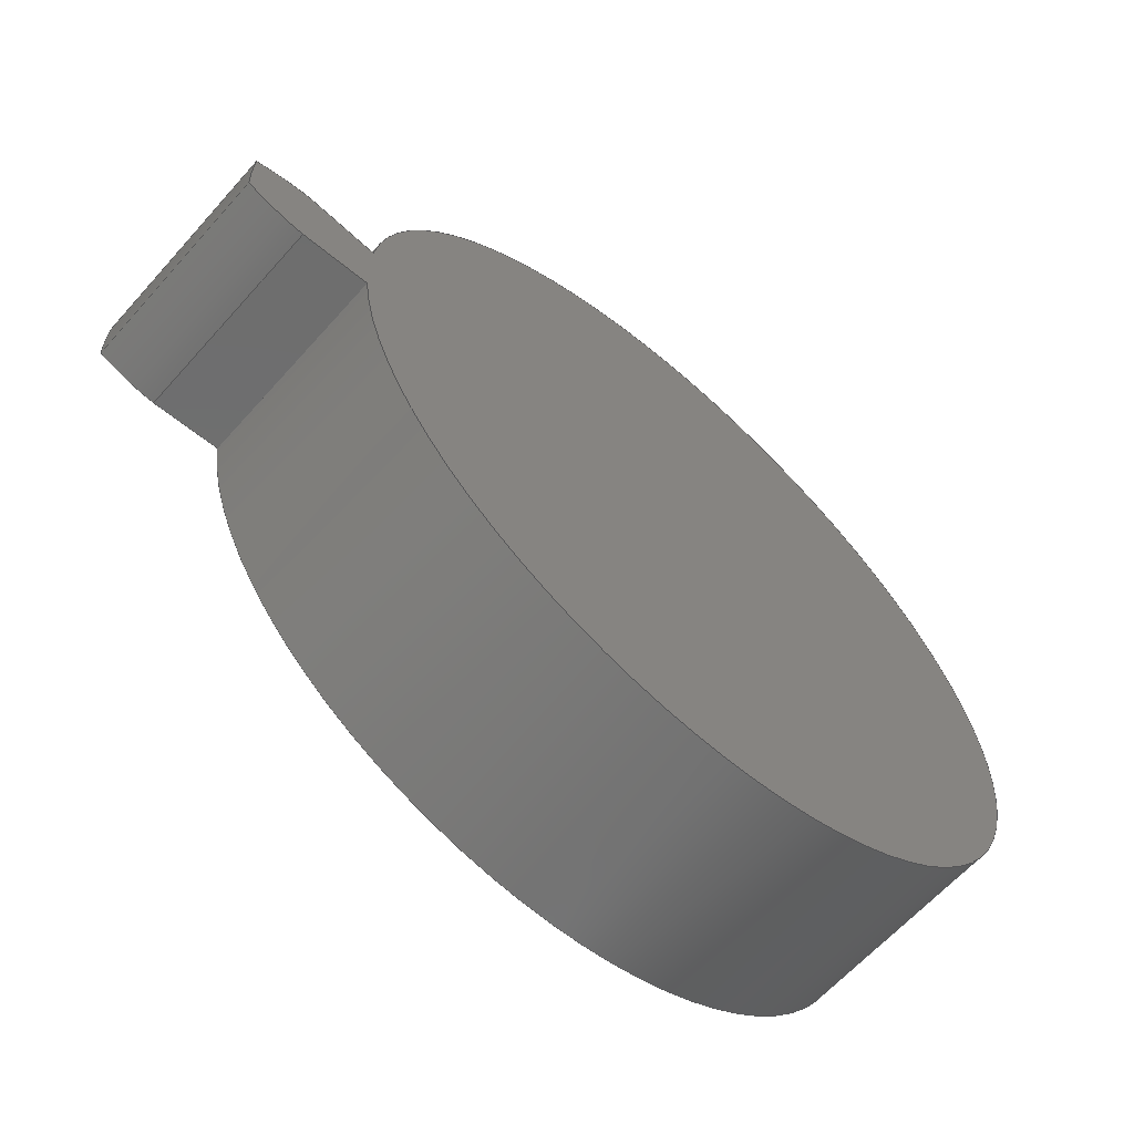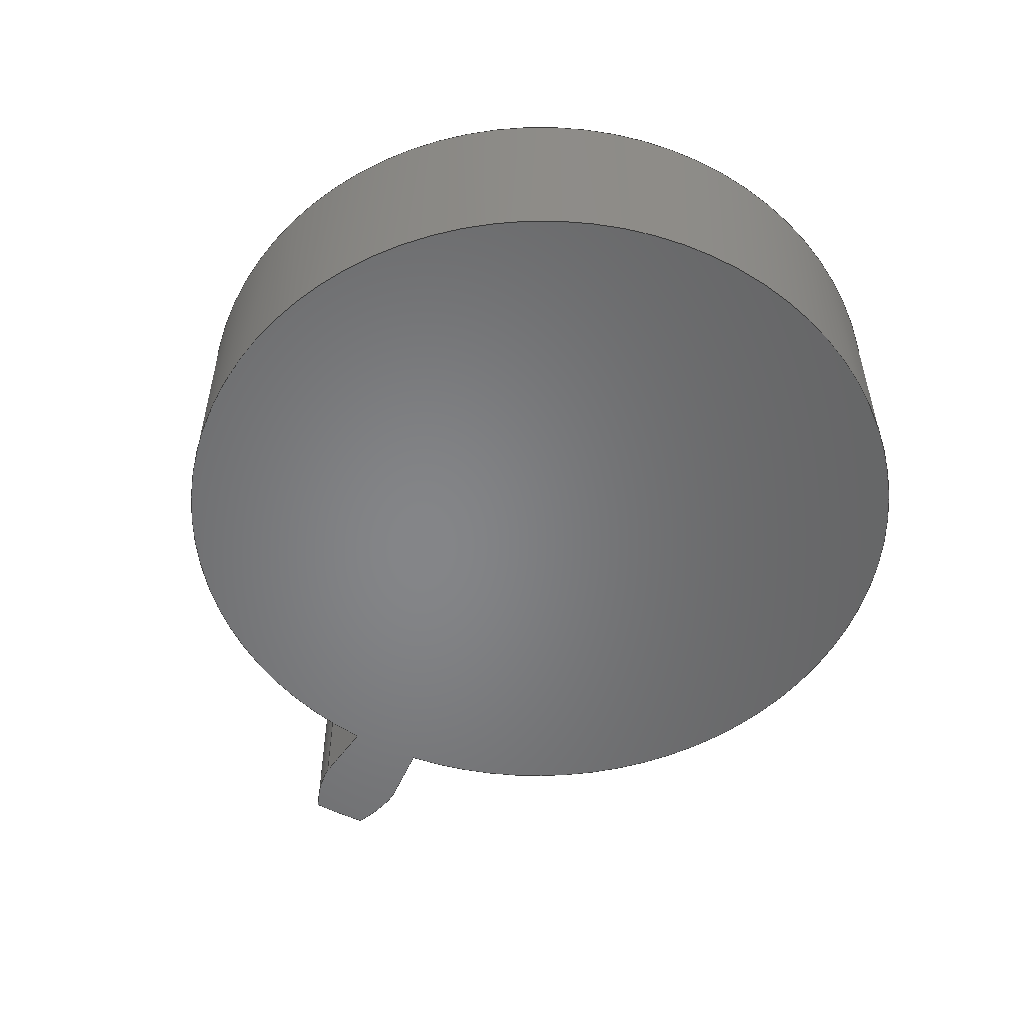
<metadata>
{"format":"step","ext":"step","renderer":"f3d","projection":"perspective","resolution":1024,"background":"white","views":[{"elev":-63.3,"azim":138.3,"up":"+Y"},{"elev":-52.7,"azim":-118.7,"up":"+Z"}]}
</metadata>
<code>
ISO-10303-21;
DATA;
#1=MECHANICAL_DESIGN_GEOMETRIC_PRESENTATION_REPRESENTATION('',(#4),#320);
#2=SHAPE_REPRESENTATION_RELATIONSHIP('SRR','None',#327,#3);
#3=ADVANCED_BREP_SHAPE_REPRESENTATION('',(#5),#319);
#4=STYLED_ITEM('',(#336),#5);
#5=MANIFOLD_SOLID_BREP('Gear (13.33 pitch dia.)',#132);
#6=CIRCLE('',#149,7.48);
#7=CIRCLE('',#150,7.48);
#8=CIRCLE('',#152,5.625);
#9=CIRCLE('',#153,5.625);
#10=CYLINDRICAL_SURFACE('',#148,7.48);
#11=CYLINDRICAL_SURFACE('',#151,5.625);
#12=B_SPLINE_CURVE_WITH_KNOTS('',3,(#232,#233,#234,#235,#236,#237,#238,
#239,#240,#241,#242,#243),.UNSPECIFIED.,.F.,.F.,(4,1,1,1,1,1,1,1,1,4),(0,
0.09602,0.1934,0.2922,0.3924,
0.4939,0.5967,0.7009,0.8064,
0.9133),.UNSPECIFIED.);
#13=B_SPLINE_CURVE_WITH_KNOTS('',3,(#245,#246,#247,#248,#249,#250,#251,
#252,#253,#254,#255,#256),.UNSPECIFIED.,.F.,.F.,(4,1,1,1,1,1,1,1,1,4),(-0.9133,
-0.8064,-0.7009,-0.5967,-0.4939,
-0.3924,-0.2922,-0.1934,-0.09602,
0),.UNSPECIFIED.);
#14=B_SPLINE_CURVE_WITH_KNOTS('',3,(#288,#289,#290,#291,#292,#293,#294,
#295,#296,#297,#298,#299),.UNSPECIFIED.,.F.,.F.,(4,1,1,1,1,1,1,1,1,4),(0,
0.09602,0.1934,0.2922,0.3924,
0.4939,0.5967,0.7009,0.8064,
0.9133),.UNSPECIFIED.);
#15=B_SPLINE_CURVE_WITH_KNOTS('',3,(#300,#301,#302,#303,#304,#305,#306,
#307,#308,#309,#310,#311),.UNSPECIFIED.,.F.,.F.,(4,1,1,1,1,1,1,1,1,4),(0,
0.09602,0.1934,0.2922,0.3924,
0.4939,0.5967,0.7009,0.8064,
0.9133),.UNSPECIFIED.);
#16=B_SPLINE_SURFACE_WITH_KNOTS('',3,1,((#207,#208),(#209,#210),(#211,#212),
(#213,#214),(#215,#216),(#217,#218),(#219,#220),(#221,#222),(#223,#224),
(#225,#226),(#227,#228),(#229,#230)),.UNSPECIFIED.,.F.,.F.,.F.,(4,1,1,1,
1,1,1,1,1,4),(2,2),(-0.9133,-0.8064,-0.7009,
-0.5967,-0.4939,-0.3924,-0.2922,
-0.1934,-0.09602,0),(0,3),.UNSPECIFIED.);
#17=B_SPLINE_SURFACE_WITH_KNOTS('',3,1,((#264,#265),(#266,#267),(#268,#269),
(#270,#271),(#272,#273),(#274,#275),(#276,#277),(#278,#279),(#280,#281),
(#282,#283),(#284,#285),(#286,#287)),.UNSPECIFIED.,.F.,.F.,.F.,(4,1,1,1,
1,1,1,1,1,4),(2,2),(0,0.09602,0.1934,0.2922,
0.3924,0.4939,0.5967,0.7009,
0.8064,0.9133),(0,3),.UNSPECIFIED.);
#18=FACE_OUTER_BOUND('',#26,.T.);
#19=FACE_OUTER_BOUND('',#27,.T.);
#20=FACE_OUTER_BOUND('',#28,.T.);
#21=FACE_OUTER_BOUND('',#29,.T.);
#22=FACE_OUTER_BOUND('',#30,.T.);
#23=FACE_OUTER_BOUND('',#31,.T.);
#24=FACE_OUTER_BOUND('',#32,.T.);
#25=FACE_OUTER_BOUND('',#33,.T.);
#26=EDGE_LOOP('',(#84,#85,#86,#87));
#27=EDGE_LOOP('',(#88,#89,#90,#91));
#28=EDGE_LOOP('',(#92,#93,#94,#95));
#29=EDGE_LOOP('',(#96,#97,#98,#99));
#30=EDGE_LOOP('',(#100,#101,#102,#103));
#31=EDGE_LOOP('',(#104,#105,#106,#107));
#32=EDGE_LOOP('',(#108,#109,#110,#111,#112,#113));
#33=EDGE_LOOP('',(#114,#115,#116,#117,#118,#119));
#34=LINE('',#192,#44);
#35=LINE('',#194,#45);
#36=LINE('',#196,#46);
#37=LINE('',#197,#47);
#38=LINE('',#201,#48);
#39=LINE('',#203,#49);
#40=LINE('',#205,#50);
#41=LINE('',#206,#51);
#42=LINE('',#257,#52);
#43=LINE('',#263,#53);
#44=VECTOR('',#160,1);
#45=VECTOR('',#161,1);
#46=VECTOR('',#162,1);
#47=VECTOR('',#163,1);
#48=VECTOR('',#166,1);
#49=VECTOR('',#167,1);
#50=VECTOR('',#168,1);
#51=VECTOR('',#169,1);
#52=VECTOR('',#170,1);
#53=VECTOR('',#177,1);
#54=VERTEX_POINT('',#190);
#55=VERTEX_POINT('',#191);
#56=VERTEX_POINT('',#193);
#57=VERTEX_POINT('',#195);
#58=VERTEX_POINT('',#199);
#59=VERTEX_POINT('',#200);
#60=VERTEX_POINT('',#202);
#61=VERTEX_POINT('',#204);
#62=VERTEX_POINT('',#231);
#63=VERTEX_POINT('',#244);
#64=VERTEX_POINT('',#259);
#65=VERTEX_POINT('',#261);
#66=EDGE_CURVE('',#54,#55,#34,.T.);
#67=EDGE_CURVE('',#55,#56,#35,.T.);
#68=EDGE_CURVE('',#57,#56,#36,.T.);
#69=EDGE_CURVE('',#54,#57,#37,.T.);
#70=EDGE_CURVE('',#58,#59,#38,.T.);
#71=EDGE_CURVE('',#60,#58,#39,.T.);
#72=EDGE_CURVE('',#61,#60,#40,.T.);
#73=EDGE_CURVE('',#59,#61,#41,.T.);
#74=EDGE_CURVE('',#59,#62,#12,.T.);
#75=EDGE_CURVE('',#63,#61,#13,.T.);
#76=EDGE_CURVE('',#62,#63,#42,.T.);
#77=EDGE_CURVE('',#64,#62,#6,.T.);
#78=EDGE_CURVE('',#65,#63,#7,.T.);
#79=EDGE_CURVE('',#64,#65,#43,.T.);
#80=EDGE_CURVE('',#55,#64,#14,.T.);
#81=EDGE_CURVE('',#56,#65,#15,.T.);
#82=EDGE_CURVE('',#58,#54,#8,.T.);
#83=EDGE_CURVE('',#60,#57,#9,.T.);
#84=ORIENTED_EDGE('',*,*,#66,.T.);
#85=ORIENTED_EDGE('',*,*,#67,.T.);
#86=ORIENTED_EDGE('',*,*,#68,.F.);
#87=ORIENTED_EDGE('',*,*,#69,.F.);
#88=ORIENTED_EDGE('',*,*,#70,.F.);
#89=ORIENTED_EDGE('',*,*,#71,.F.);
#90=ORIENTED_EDGE('',*,*,#72,.F.);
#91=ORIENTED_EDGE('',*,*,#73,.F.);
#92=ORIENTED_EDGE('',*,*,#74,.F.);
#93=ORIENTED_EDGE('',*,*,#73,.T.);
#94=ORIENTED_EDGE('',*,*,#75,.F.);
#95=ORIENTED_EDGE('',*,*,#76,.F.);
#96=ORIENTED_EDGE('',*,*,#77,.T.);
#97=ORIENTED_EDGE('',*,*,#76,.T.);
#98=ORIENTED_EDGE('',*,*,#78,.F.);
#99=ORIENTED_EDGE('',*,*,#79,.F.);
#100=ORIENTED_EDGE('',*,*,#80,.T.);
#101=ORIENTED_EDGE('',*,*,#79,.T.);
#102=ORIENTED_EDGE('',*,*,#81,.F.);
#103=ORIENTED_EDGE('',*,*,#67,.F.);
#104=ORIENTED_EDGE('',*,*,#71,.T.);
#105=ORIENTED_EDGE('',*,*,#82,.T.);
#106=ORIENTED_EDGE('',*,*,#69,.T.);
#107=ORIENTED_EDGE('',*,*,#83,.F.);
#108=ORIENTED_EDGE('',*,*,#83,.T.);
#109=ORIENTED_EDGE('',*,*,#68,.T.);
#110=ORIENTED_EDGE('',*,*,#81,.T.);
#111=ORIENTED_EDGE('',*,*,#78,.T.);
#112=ORIENTED_EDGE('',*,*,#75,.T.);
#113=ORIENTED_EDGE('',*,*,#72,.T.);
#114=ORIENTED_EDGE('',*,*,#82,.F.);
#115=ORIENTED_EDGE('',*,*,#70,.T.);
#116=ORIENTED_EDGE('',*,*,#74,.T.);
#117=ORIENTED_EDGE('',*,*,#77,.F.);
#118=ORIENTED_EDGE('',*,*,#80,.F.);
#119=ORIENTED_EDGE('',*,*,#66,.F.);
#120=PLANE('',#146);
#121=PLANE('',#147);
#122=PLANE('',#154);
#123=PLANE('',#155);
#124=ADVANCED_FACE('',(#18),#120,.T.);
#125=ADVANCED_FACE('',(#19),#121,.T.);
#126=ADVANCED_FACE('',(#20),#16,.T.);
#127=ADVANCED_FACE('',(#21),#10,.T.);
#128=ADVANCED_FACE('',(#22),#17,.T.);
#129=ADVANCED_FACE('',(#23),#11,.T.);
#130=ADVANCED_FACE('',(#24),#122,.T.);
#131=ADVANCED_FACE('',(#25),#123,.F.);
#132=CLOSED_SHELL('',(#124,#125,#126,#127,#128,#129,#130,#131));
#133=DERIVED_UNIT_ELEMENT(#135,1);
#134=DERIVED_UNIT_ELEMENT(#322,3);
#135=(
MASS_UNIT()
NAMED_UNIT(*)
SI_UNIT(.KILO.,.GRAM.)
);
#136=DERIVED_UNIT((#133,#134));
#137=MEASURE_REPRESENTATION_ITEM('density measure',
POSITIVE_RATIO_MEASURE(7850),#136);
#138=PROPERTY_DEFINITION_REPRESENTATION(#143,#140);
#139=PROPERTY_DEFINITION_REPRESENTATION(#144,#141);
#140=REPRESENTATION('material name',(#142),#319);
#141=REPRESENTATION('density',(#137),#319);
#142=DESCRIPTIVE_REPRESENTATION_ITEM('Steel','Steel');
#143=PROPERTY_DEFINITION('material property','material name',#329);
#144=PROPERTY_DEFINITION('material property','density of part',#329);
#145=AXIS2_PLACEMENT_3D('placement',#188,#156,#157);
#146=AXIS2_PLACEMENT_3D('',#189,#158,#159);
#147=AXIS2_PLACEMENT_3D('',#198,#164,#165);
#148=AXIS2_PLACEMENT_3D('',#258,#171,#172);
#149=AXIS2_PLACEMENT_3D('',#260,#173,#174);
#150=AXIS2_PLACEMENT_3D('',#262,#175,#176);
#151=AXIS2_PLACEMENT_3D('',#312,#178,#179);
#152=AXIS2_PLACEMENT_3D('',#313,#180,#181);
#153=AXIS2_PLACEMENT_3D('',#314,#182,#183);
#154=AXIS2_PLACEMENT_3D('',#315,#184,#185);
#155=AXIS2_PLACEMENT_3D('',#316,#186,#187);
#156=DIRECTION('axis',(0,0,1));
#157=DIRECTION('refdir',(1,0,0));
#158=DIRECTION('center_axis',(-0.09777,-0.9952,0));
#159=DIRECTION('ref_axis',(0.9952,-0.09777,0));
#160=DIRECTION('',(0.9952,-0.09777,0));
#161=DIRECTION('',(0,0,1));
#162=DIRECTION('',(0.9952,-0.09777,0));
#163=DIRECTION('',(0,0,1));
#164=DIRECTION('center_axis',(-0.09777,0.9952,0));
#165=DIRECTION('ref_axis',(-0.9952,-0.09777,0));
#166=DIRECTION('',(0.9952,0.09777,0));
#167=DIRECTION('',(0,0,-1));
#168=DIRECTION('',(-0.9952,-0.09777,0));
#169=DIRECTION('',(0,0,1));
#170=DIRECTION('',(0,0,1));
#171=DIRECTION('center_axis',(0,0,1));
#172=DIRECTION('ref_axis',(0.9984,-0.05695,0));
#173=DIRECTION('center_axis',(0,0,1));
#174=DIRECTION('ref_axis',(0.9984,-0.05695,0));
#175=DIRECTION('center_axis',(0,0,1));
#176=DIRECTION('ref_axis',(0.9984,-0.05695,0));
#177=DIRECTION('',(0,0,1));
#178=DIRECTION('center_axis',(0,0,1));
#179=DIRECTION('ref_axis',(-1,1.225e-16,0));
#180=DIRECTION('center_axis',(0,0,1));
#181=DIRECTION('ref_axis',(1,0,0));
#182=DIRECTION('center_axis',(0,0,1));
#183=DIRECTION('ref_axis',(1,0,0));
#184=DIRECTION('center_axis',(0,0,1));
#185=DIRECTION('ref_axis',(1,0,0));
#186=DIRECTION('center_axis',(0,0,1));
#187=DIRECTION('ref_axis',(1,0,0));
#188=CARTESIAN_POINT('',(0,0,0));
#189=CARTESIAN_POINT('Origin',(5.598,-0.5499,0));
#190=CARTESIAN_POINT('',(5.598,-0.5499,0));
#191=CARTESIAN_POINT('',(6.609,-0.6493,0));
#192=CARTESIAN_POINT('',(5.598,-0.5499,0));
#193=CARTESIAN_POINT('',(6.609,-0.6493,3));
#194=CARTESIAN_POINT('',(6.609,-0.6493,0));
#195=CARTESIAN_POINT('',(5.598,-0.5499,3));
#196=CARTESIAN_POINT('',(5.598,-0.5499,3));
#197=CARTESIAN_POINT('',(5.598,-0.5499,0));
#198=CARTESIAN_POINT('Origin',(6.609,0.6493,0));
#199=CARTESIAN_POINT('',(5.598,0.5499,0));
#200=CARTESIAN_POINT('',(6.609,0.6493,0));
#201=CARTESIAN_POINT('',(5.598,0.5499,0));
#202=CARTESIAN_POINT('',(5.598,0.5499,3));
#203=CARTESIAN_POINT('',(5.598,0.5499,0));
#204=CARTESIAN_POINT('',(6.609,0.6493,3));
#205=CARTESIAN_POINT('',(5.598,0.5499,3));
#206=CARTESIAN_POINT('',(6.609,0.6493,0));
#207=CARTESIAN_POINT('Ctrl Pts',(7.488,0.426,0));
#208=CARTESIAN_POINT('Ctrl Pts',(7.488,0.426,3));
#209=CARTESIAN_POINT('Ctrl Pts',(7.455,0.4403,0));
#210=CARTESIAN_POINT('Ctrl Pts',(7.455,0.4403,3));
#211=CARTESIAN_POINT('Ctrl Pts',(7.39,0.4688,0));
#212=CARTESIAN_POINT('Ctrl Pts',(7.39,0.4688,3));
#213=CARTESIAN_POINT('Ctrl Pts',(7.292,0.5073,0));
#214=CARTESIAN_POINT('Ctrl Pts',(7.292,0.5073,3));
#215=CARTESIAN_POINT('Ctrl Pts',(7.194,0.5421,0));
#216=CARTESIAN_POINT('Ctrl Pts',(7.194,0.5421,3));
#217=CARTESIAN_POINT('Ctrl Pts',(7.096,0.5729,0));
#218=CARTESIAN_POINT('Ctrl Pts',(7.096,0.5729,3));
#219=CARTESIAN_POINT('Ctrl Pts',(6.998,0.5995,0));
#220=CARTESIAN_POINT('Ctrl Pts',(6.998,0.5995,3));
#221=CARTESIAN_POINT('Ctrl Pts',(6.9,0.6215,0));
#222=CARTESIAN_POINT('Ctrl Pts',(6.9,0.6215,3));
#223=CARTESIAN_POINT('Ctrl Pts',(6.803,0.6381,0));
#224=CARTESIAN_POINT('Ctrl Pts',(6.803,0.6381,3));
#225=CARTESIAN_POINT('Ctrl Pts',(6.706,0.6499,0));
#226=CARTESIAN_POINT('Ctrl Pts',(6.706,0.6499,3));
#227=CARTESIAN_POINT('Ctrl Pts',(6.641,0.6495,0));
#228=CARTESIAN_POINT('Ctrl Pts',(6.641,0.6495,3));
#229=CARTESIAN_POINT('Ctrl Pts',(6.609,0.6493,0));
#230=CARTESIAN_POINT('Ctrl Pts',(6.609,0.6493,3));
#231=CARTESIAN_POINT('',(7.488,0.426,0));
#232=CARTESIAN_POINT('Ctrl Pts',(6.609,0.6493,0));
#233=CARTESIAN_POINT('Ctrl Pts',(6.641,0.6495,0));
#234=CARTESIAN_POINT('Ctrl Pts',(6.706,0.6499,0));
#235=CARTESIAN_POINT('Ctrl Pts',(6.803,0.6381,0));
#236=CARTESIAN_POINT('Ctrl Pts',(6.9,0.6215,0));
#237=CARTESIAN_POINT('Ctrl Pts',(6.998,0.5995,0));
#238=CARTESIAN_POINT('Ctrl Pts',(7.096,0.5729,0));
#239=CARTESIAN_POINT('Ctrl Pts',(7.194,0.5421,0));
#240=CARTESIAN_POINT('Ctrl Pts',(7.292,0.5073,0));
#241=CARTESIAN_POINT('Ctrl Pts',(7.39,0.4688,0));
#242=CARTESIAN_POINT('Ctrl Pts',(7.455,0.4403,0));
#243=CARTESIAN_POINT('Ctrl Pts',(7.488,0.426,0));
#244=CARTESIAN_POINT('',(7.488,0.426,3));
#245=CARTESIAN_POINT('Ctrl Pts',(7.488,0.426,3));
#246=CARTESIAN_POINT('Ctrl Pts',(7.455,0.4403,3));
#247=CARTESIAN_POINT('Ctrl Pts',(7.39,0.4688,3));
#248=CARTESIAN_POINT('Ctrl Pts',(7.292,0.5073,3));
#249=CARTESIAN_POINT('Ctrl Pts',(7.194,0.5421,3));
#250=CARTESIAN_POINT('Ctrl Pts',(7.096,0.5729,3));
#251=CARTESIAN_POINT('Ctrl Pts',(6.998,0.5995,3));
#252=CARTESIAN_POINT('Ctrl Pts',(6.9,0.6215,3));
#253=CARTESIAN_POINT('Ctrl Pts',(6.803,0.6381,3));
#254=CARTESIAN_POINT('Ctrl Pts',(6.706,0.6499,3));
#255=CARTESIAN_POINT('Ctrl Pts',(6.641,0.6495,3));
#256=CARTESIAN_POINT('Ctrl Pts',(6.609,0.6493,3));
#257=CARTESIAN_POINT('',(7.488,0.426,0));
#258=CARTESIAN_POINT('Origin',(0.01962,0,0));
#259=CARTESIAN_POINT('',(7.488,-0.426,0));
#260=CARTESIAN_POINT('Origin',(0.01962,0,0));
#261=CARTESIAN_POINT('',(7.488,-0.426,3));
#262=CARTESIAN_POINT('Origin',(0.01962,0,3));
#263=CARTESIAN_POINT('',(7.488,-0.426,0));
#264=CARTESIAN_POINT('Ctrl Pts',(6.609,-0.6493,0));
#265=CARTESIAN_POINT('Ctrl Pts',(6.609,-0.6493,3));
#266=CARTESIAN_POINT('Ctrl Pts',(6.641,-0.6495,0));
#267=CARTESIAN_POINT('Ctrl Pts',(6.641,-0.6495,3));
#268=CARTESIAN_POINT('Ctrl Pts',(6.706,-0.6499,0));
#269=CARTESIAN_POINT('Ctrl Pts',(6.706,-0.6499,3));
#270=CARTESIAN_POINT('Ctrl Pts',(6.803,-0.6381,0));
#271=CARTESIAN_POINT('Ctrl Pts',(6.803,-0.6381,3));
#272=CARTESIAN_POINT('Ctrl Pts',(6.9,-0.6215,0));
#273=CARTESIAN_POINT('Ctrl Pts',(6.9,-0.6215,3));
#274=CARTESIAN_POINT('Ctrl Pts',(6.998,-0.5995,0));
#275=CARTESIAN_POINT('Ctrl Pts',(6.998,-0.5995,3));
#276=CARTESIAN_POINT('Ctrl Pts',(7.096,-0.5729,0));
#277=CARTESIAN_POINT('Ctrl Pts',(7.096,-0.5729,3));
#278=CARTESIAN_POINT('Ctrl Pts',(7.194,-0.5421,0));
#279=CARTESIAN_POINT('Ctrl Pts',(7.194,-0.5421,3));
#280=CARTESIAN_POINT('Ctrl Pts',(7.292,-0.5073,0));
#281=CARTESIAN_POINT('Ctrl Pts',(7.292,-0.5073,3));
#282=CARTESIAN_POINT('Ctrl Pts',(7.39,-0.4688,0));
#283=CARTESIAN_POINT('Ctrl Pts',(7.39,-0.4688,3));
#284=CARTESIAN_POINT('Ctrl Pts',(7.455,-0.4403,0));
#285=CARTESIAN_POINT('Ctrl Pts',(7.455,-0.4403,3));
#286=CARTESIAN_POINT('Ctrl Pts',(7.488,-0.426,0));
#287=CARTESIAN_POINT('Ctrl Pts',(7.488,-0.426,3));
#288=CARTESIAN_POINT('Ctrl Pts',(6.609,-0.6493,0));
#289=CARTESIAN_POINT('Ctrl Pts',(6.641,-0.6495,0));
#290=CARTESIAN_POINT('Ctrl Pts',(6.706,-0.6499,0));
#291=CARTESIAN_POINT('Ctrl Pts',(6.803,-0.6381,0));
#292=CARTESIAN_POINT('Ctrl Pts',(6.9,-0.6215,0));
#293=CARTESIAN_POINT('Ctrl Pts',(6.998,-0.5995,0));
#294=CARTESIAN_POINT('Ctrl Pts',(7.096,-0.5729,0));
#295=CARTESIAN_POINT('Ctrl Pts',(7.194,-0.5421,0));
#296=CARTESIAN_POINT('Ctrl Pts',(7.292,-0.5073,0));
#297=CARTESIAN_POINT('Ctrl Pts',(7.39,-0.4688,0));
#298=CARTESIAN_POINT('Ctrl Pts',(7.455,-0.4403,0));
#299=CARTESIAN_POINT('Ctrl Pts',(7.488,-0.426,0));
#300=CARTESIAN_POINT('Ctrl Pts',(6.609,-0.6493,3));
#301=CARTESIAN_POINT('Ctrl Pts',(6.641,-0.6495,3));
#302=CARTESIAN_POINT('Ctrl Pts',(6.706,-0.6499,3));
#303=CARTESIAN_POINT('Ctrl Pts',(6.803,-0.6381,3));
#304=CARTESIAN_POINT('Ctrl Pts',(6.9,-0.6215,3));
#305=CARTESIAN_POINT('Ctrl Pts',(6.998,-0.5995,3));
#306=CARTESIAN_POINT('Ctrl Pts',(7.096,-0.5729,3));
#307=CARTESIAN_POINT('Ctrl Pts',(7.194,-0.5421,3));
#308=CARTESIAN_POINT('Ctrl Pts',(7.292,-0.5073,3));
#309=CARTESIAN_POINT('Ctrl Pts',(7.39,-0.4688,3));
#310=CARTESIAN_POINT('Ctrl Pts',(7.455,-0.4403,3));
#311=CARTESIAN_POINT('Ctrl Pts',(7.488,-0.426,3));
#312=CARTESIAN_POINT('Origin',(0,0,0));
#313=CARTESIAN_POINT('Origin',(0,0,0));
#314=CARTESIAN_POINT('Origin',(0,0,3));
#315=CARTESIAN_POINT('Origin',(0,0,3));
#316=CARTESIAN_POINT('Origin',(0,0,0));
#317=UNCERTAINTY_MEASURE_WITH_UNIT(LENGTH_MEASURE(0.001),#321,
'DISTANCE_ACCURACY_VALUE',
'Maximum model space distance between geometric entities at asserted c
onnectivities');
#318=UNCERTAINTY_MEASURE_WITH_UNIT(LENGTH_MEASURE(0.001),#321,
'DISTANCE_ACCURACY_VALUE',
'Maximum model space distance between geometric entities at asserted c
onnectivities');
#319=(
GEOMETRIC_REPRESENTATION_CONTEXT(3)
GLOBAL_UNCERTAINTY_ASSIGNED_CONTEXT((#317))
GLOBAL_UNIT_ASSIGNED_CONTEXT((#321,#323,#324))
REPRESENTATION_CONTEXT('','3D')
);
#320=(
GEOMETRIC_REPRESENTATION_CONTEXT(3)
GLOBAL_UNCERTAINTY_ASSIGNED_CONTEXT((#318))
GLOBAL_UNIT_ASSIGNED_CONTEXT((#321,#323,#324))
REPRESENTATION_CONTEXT('','3D')
);
#321=(
LENGTH_UNIT()
NAMED_UNIT(*)
SI_UNIT(.CENTI.,.METRE.)
);
#322=(
LENGTH_UNIT()
NAMED_UNIT(*)
SI_UNIT($,.METRE.)
);
#323=(
NAMED_UNIT(*)
PLANE_ANGLE_UNIT()
SI_UNIT($,.RADIAN.)
);
#324=(
NAMED_UNIT(*)
SI_UNIT($,.STERADIAN.)
SOLID_ANGLE_UNIT()
);
#325=SHAPE_DEFINITION_REPRESENTATION(#326,#327);
#326=PRODUCT_DEFINITION_SHAPE('',$,#329);
#327=SHAPE_REPRESENTATION('',(#145),#319);
#328=PRODUCT_DEFINITION_CONTEXT('part definition',#333,'design');
#329=PRODUCT_DEFINITION('FusionComponent','FusionComponent',#330,#328);
#330=PRODUCT_DEFINITION_FORMATION('',$,#335);
#331=PRODUCT_RELATED_PRODUCT_CATEGORY('FusionComponent',
'FusionComponent',(#335));
#332=APPLICATION_PROTOCOL_DEFINITION('international standard',
'automotive_design',2009,#333);
#333=APPLICATION_CONTEXT(
'Core Data for Automotive Mechanical Design Process');
#334=PRODUCT_CONTEXT('part definition',#333,'mechanical');
#335=PRODUCT('FusionComponent','FusionComponent',$,(#334));
#336=PRESENTATION_STYLE_ASSIGNMENT((#337));
#337=SURFACE_STYLE_USAGE(.BOTH.,#338);
#338=SURFACE_SIDE_STYLE('',(#339));
#339=SURFACE_STYLE_FILL_AREA(#340);
#340=FILL_AREA_STYLE('Steel - Satin',(#341));
#341=FILL_AREA_STYLE_COLOUR('Steel - Satin',#342);
#342=COLOUR_RGB('Steel - Satin',0.6275,0.6275,0.6275);
ENDSEC;
END-ISO-10303-21;

</code>
